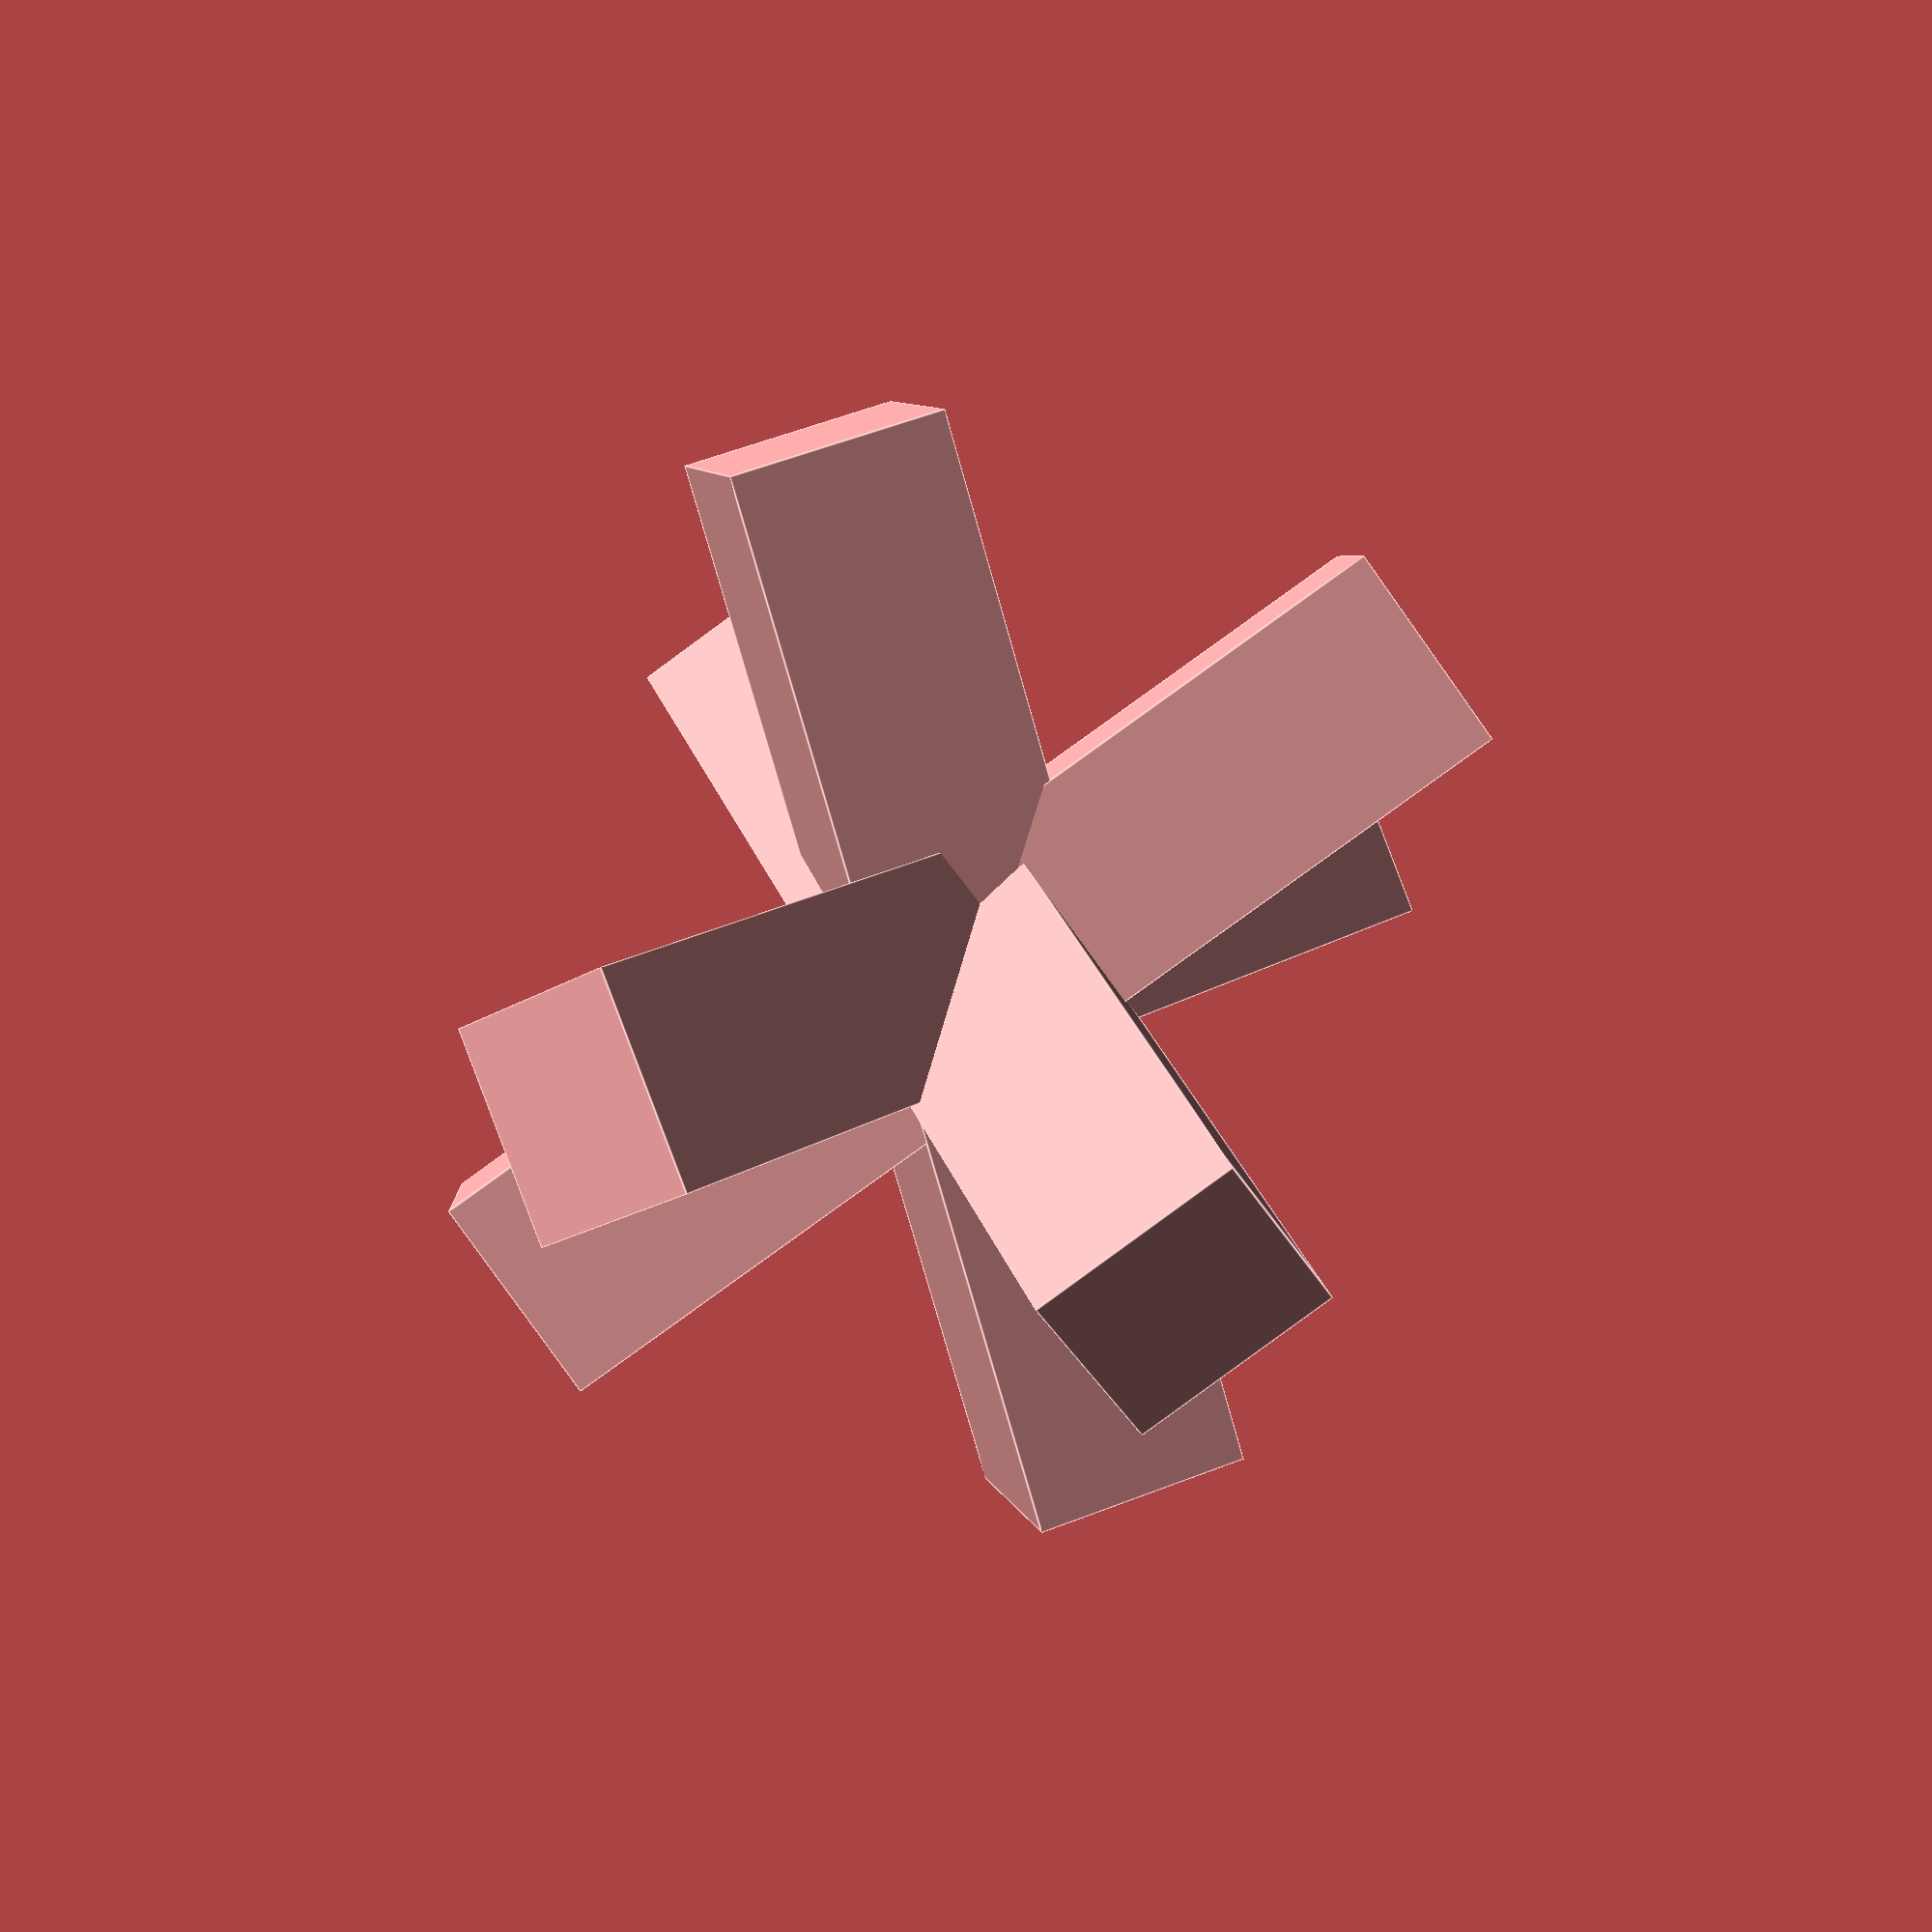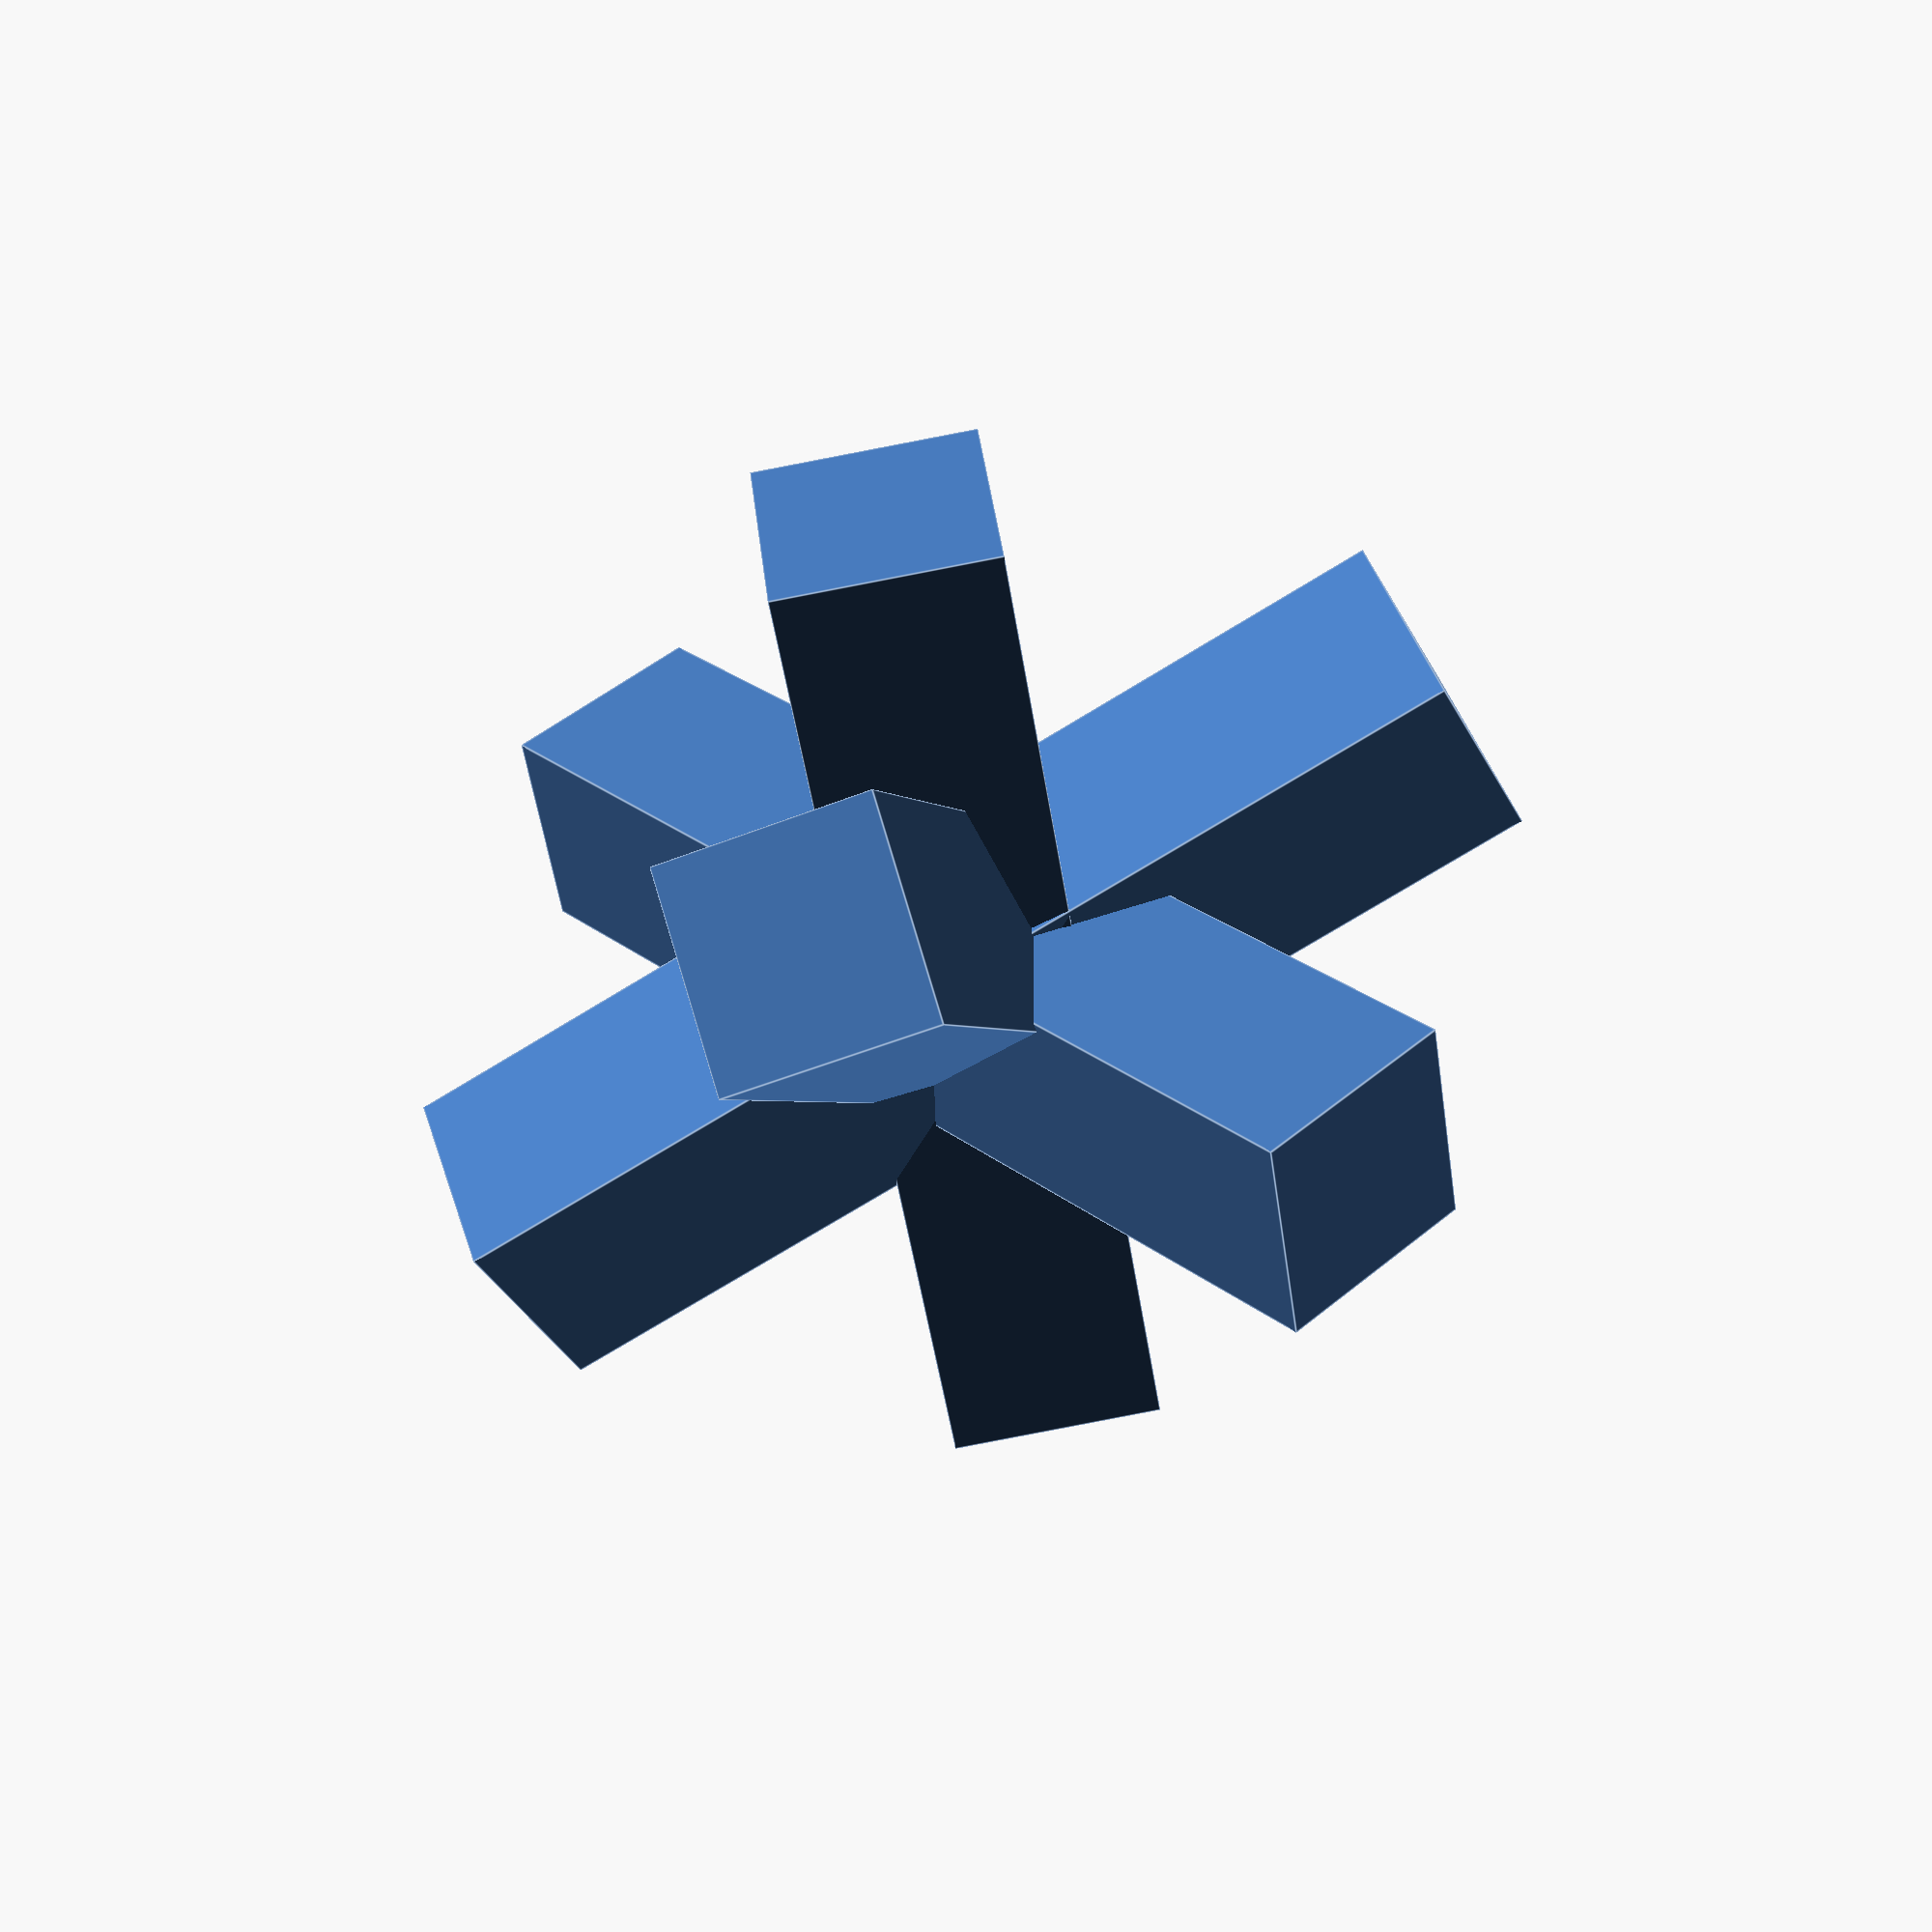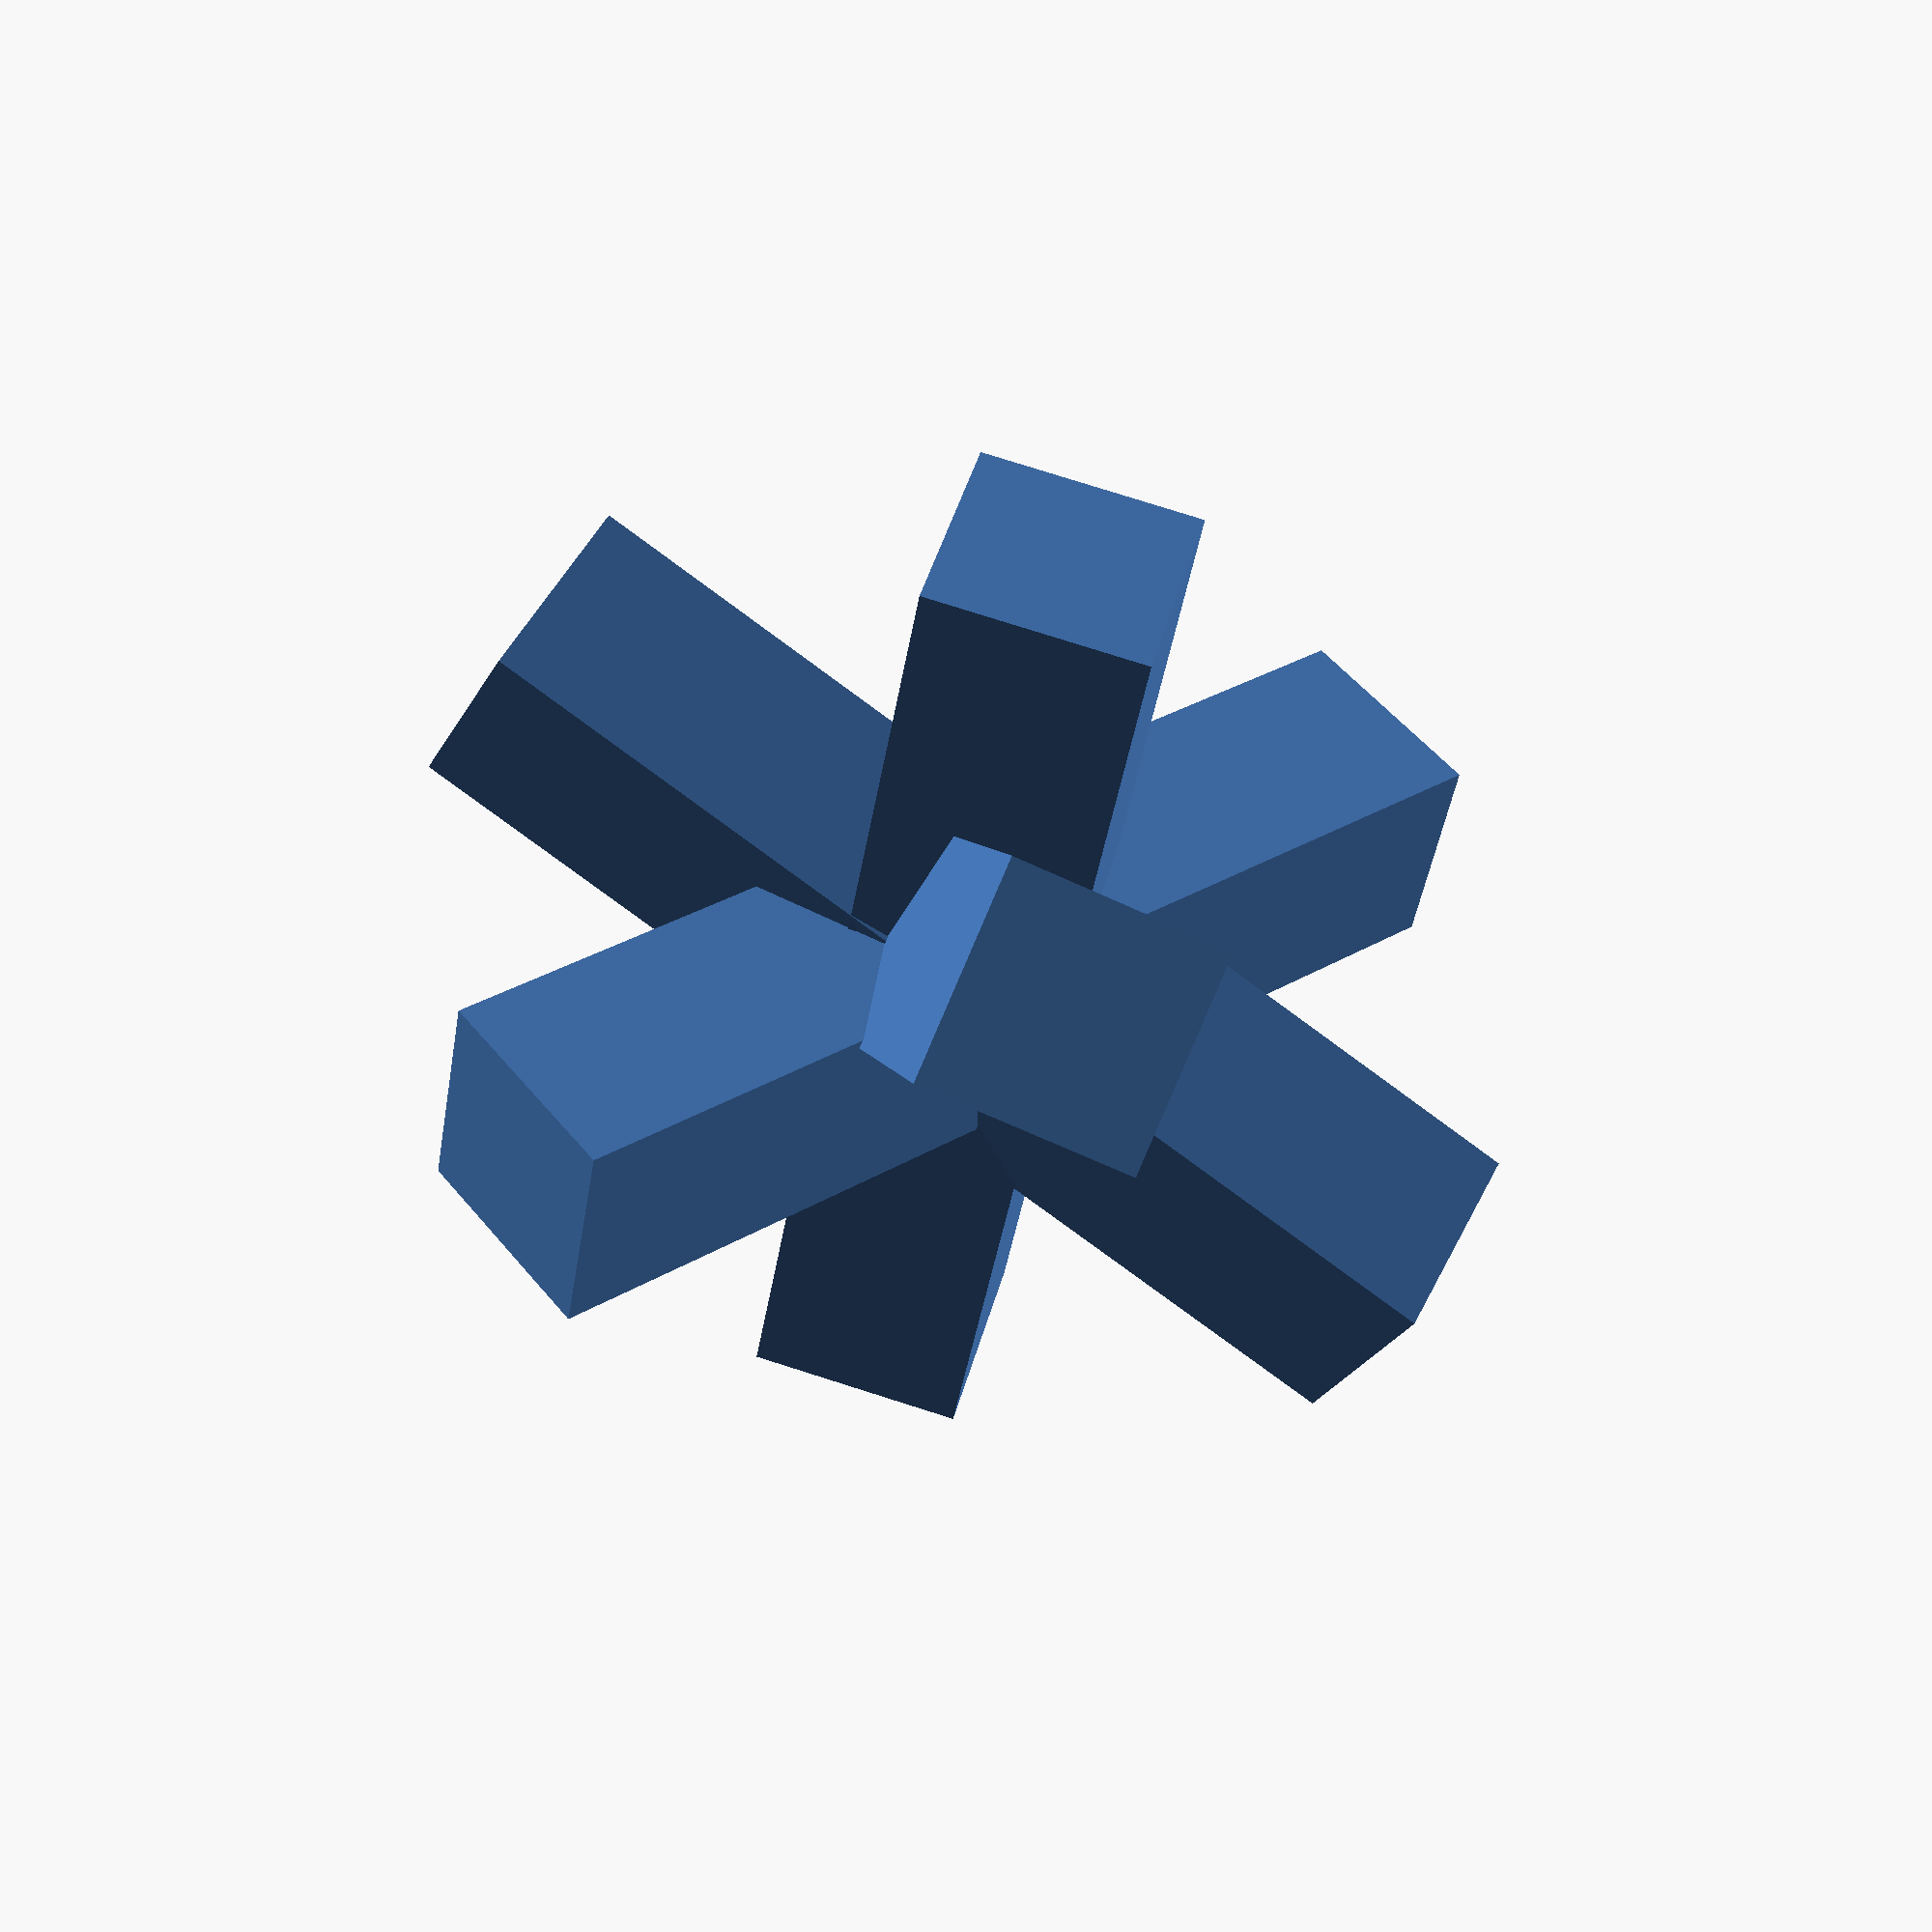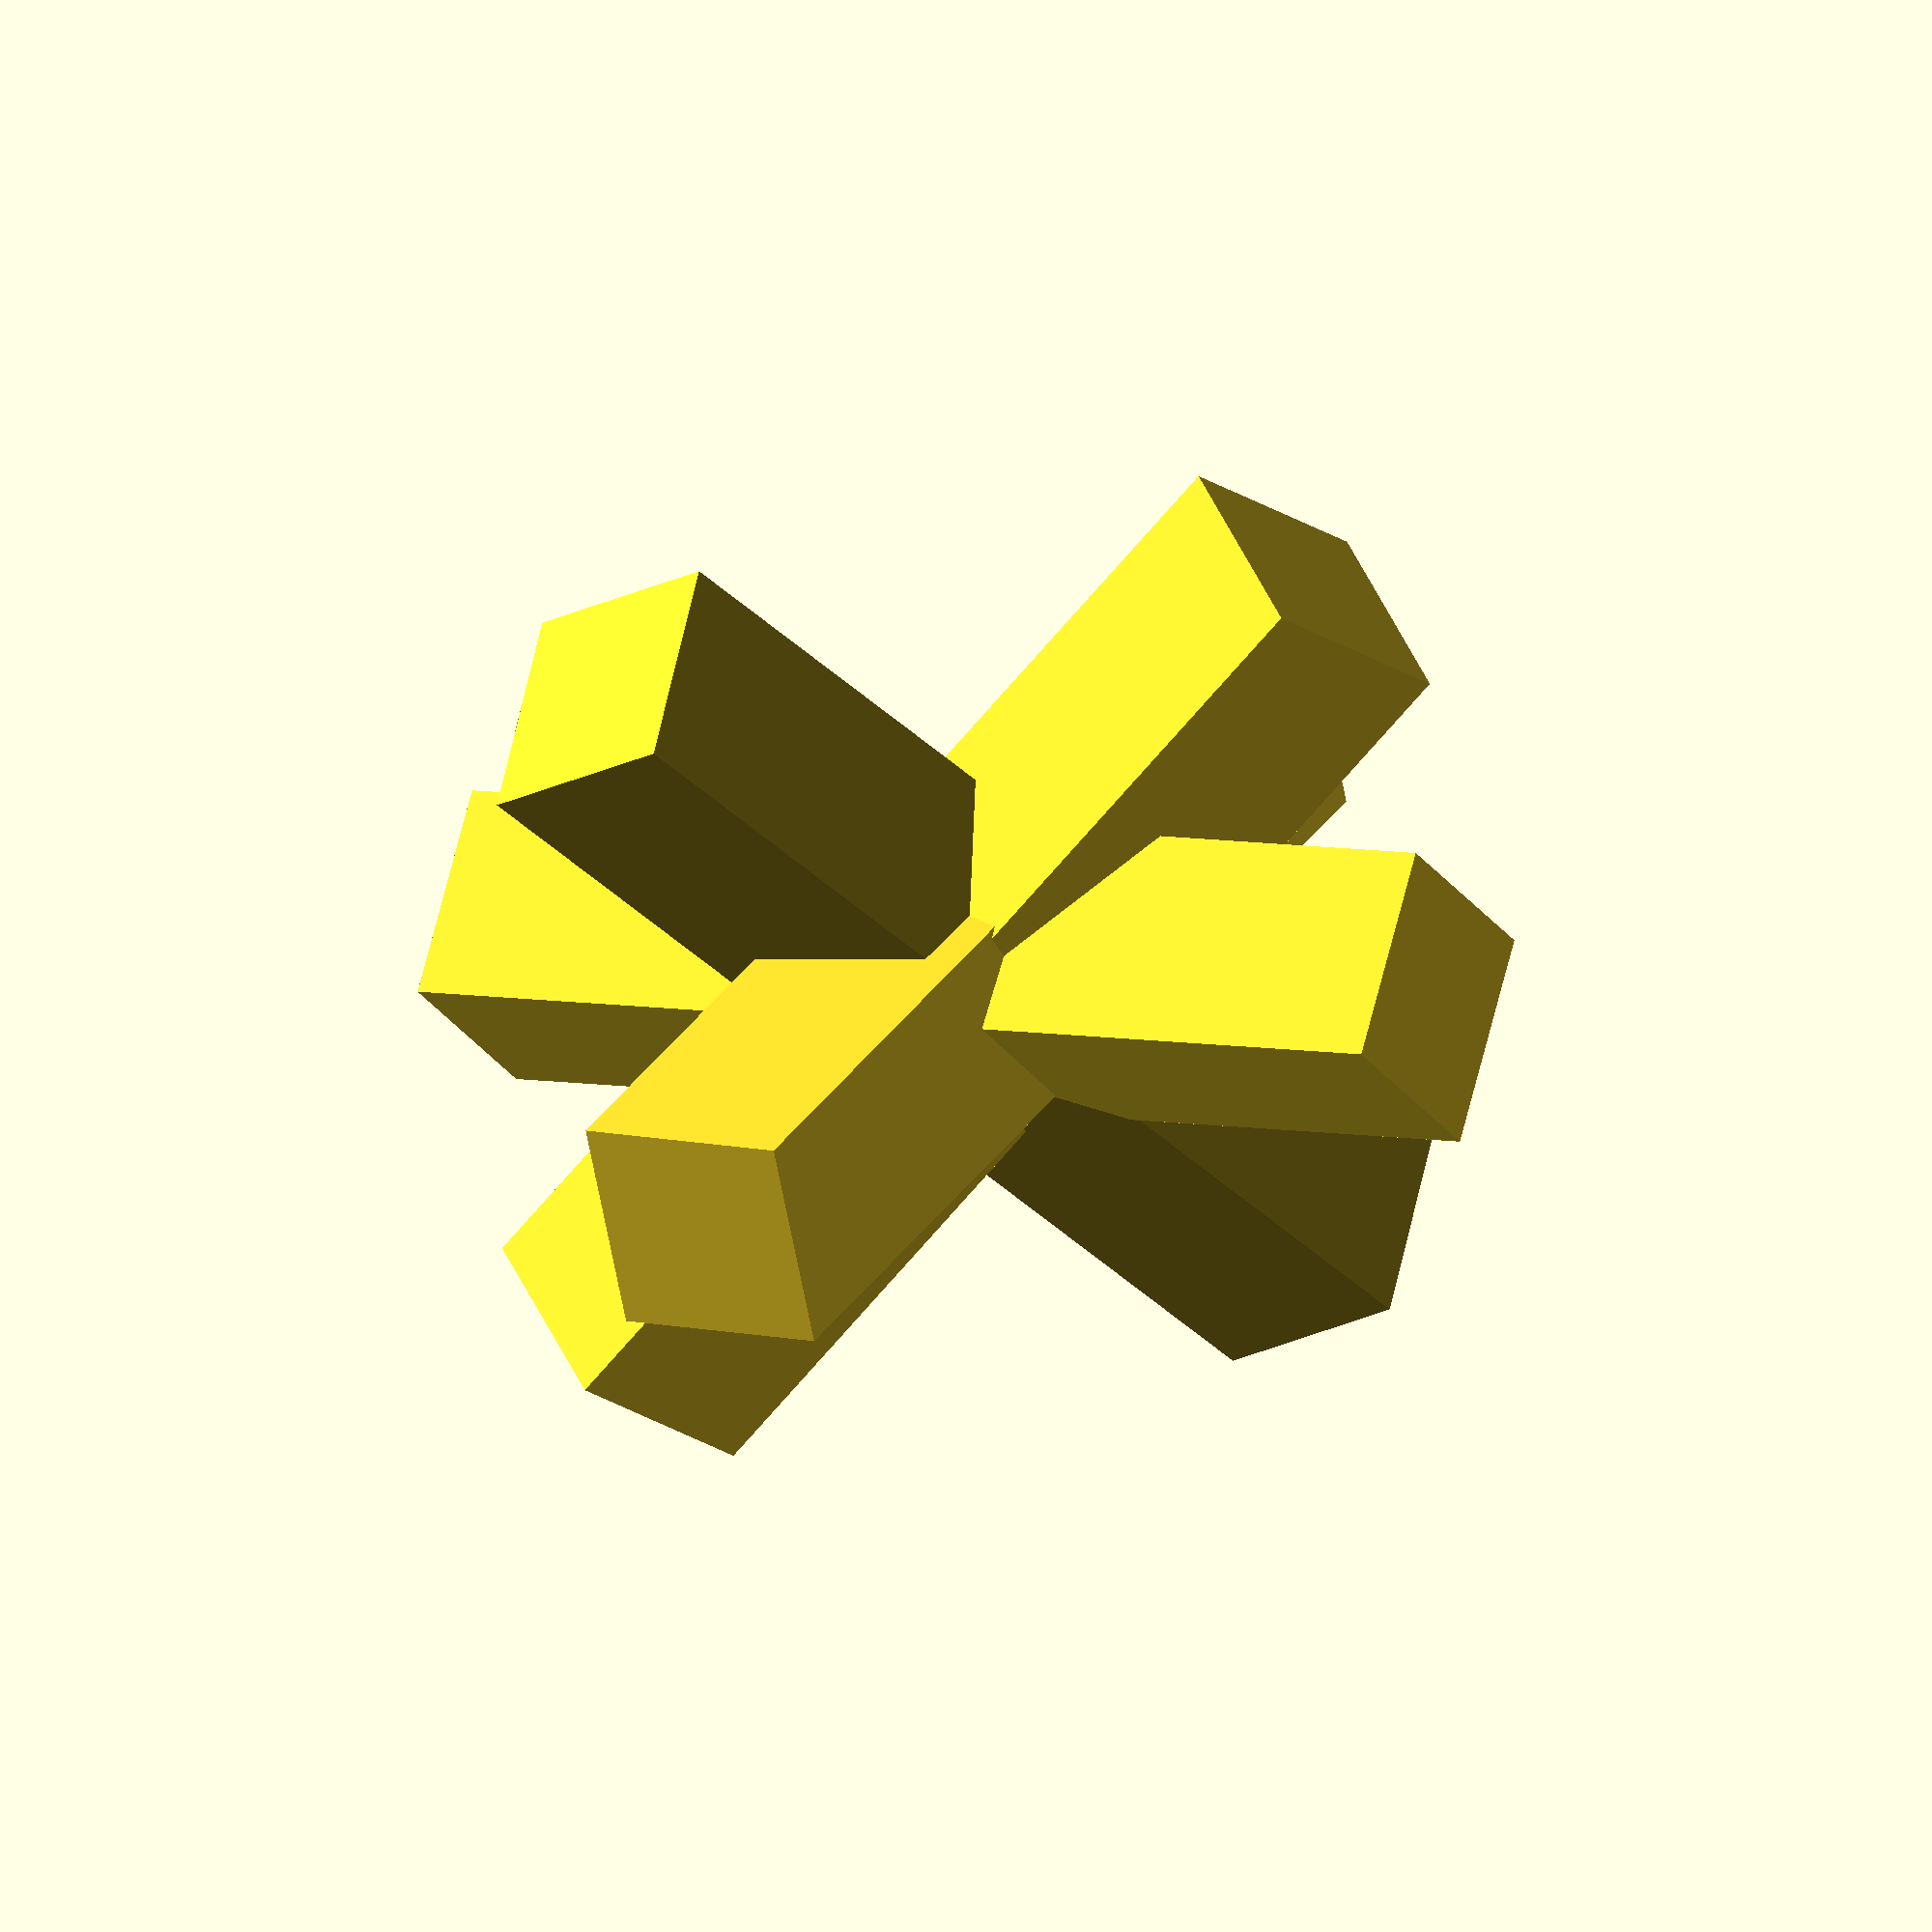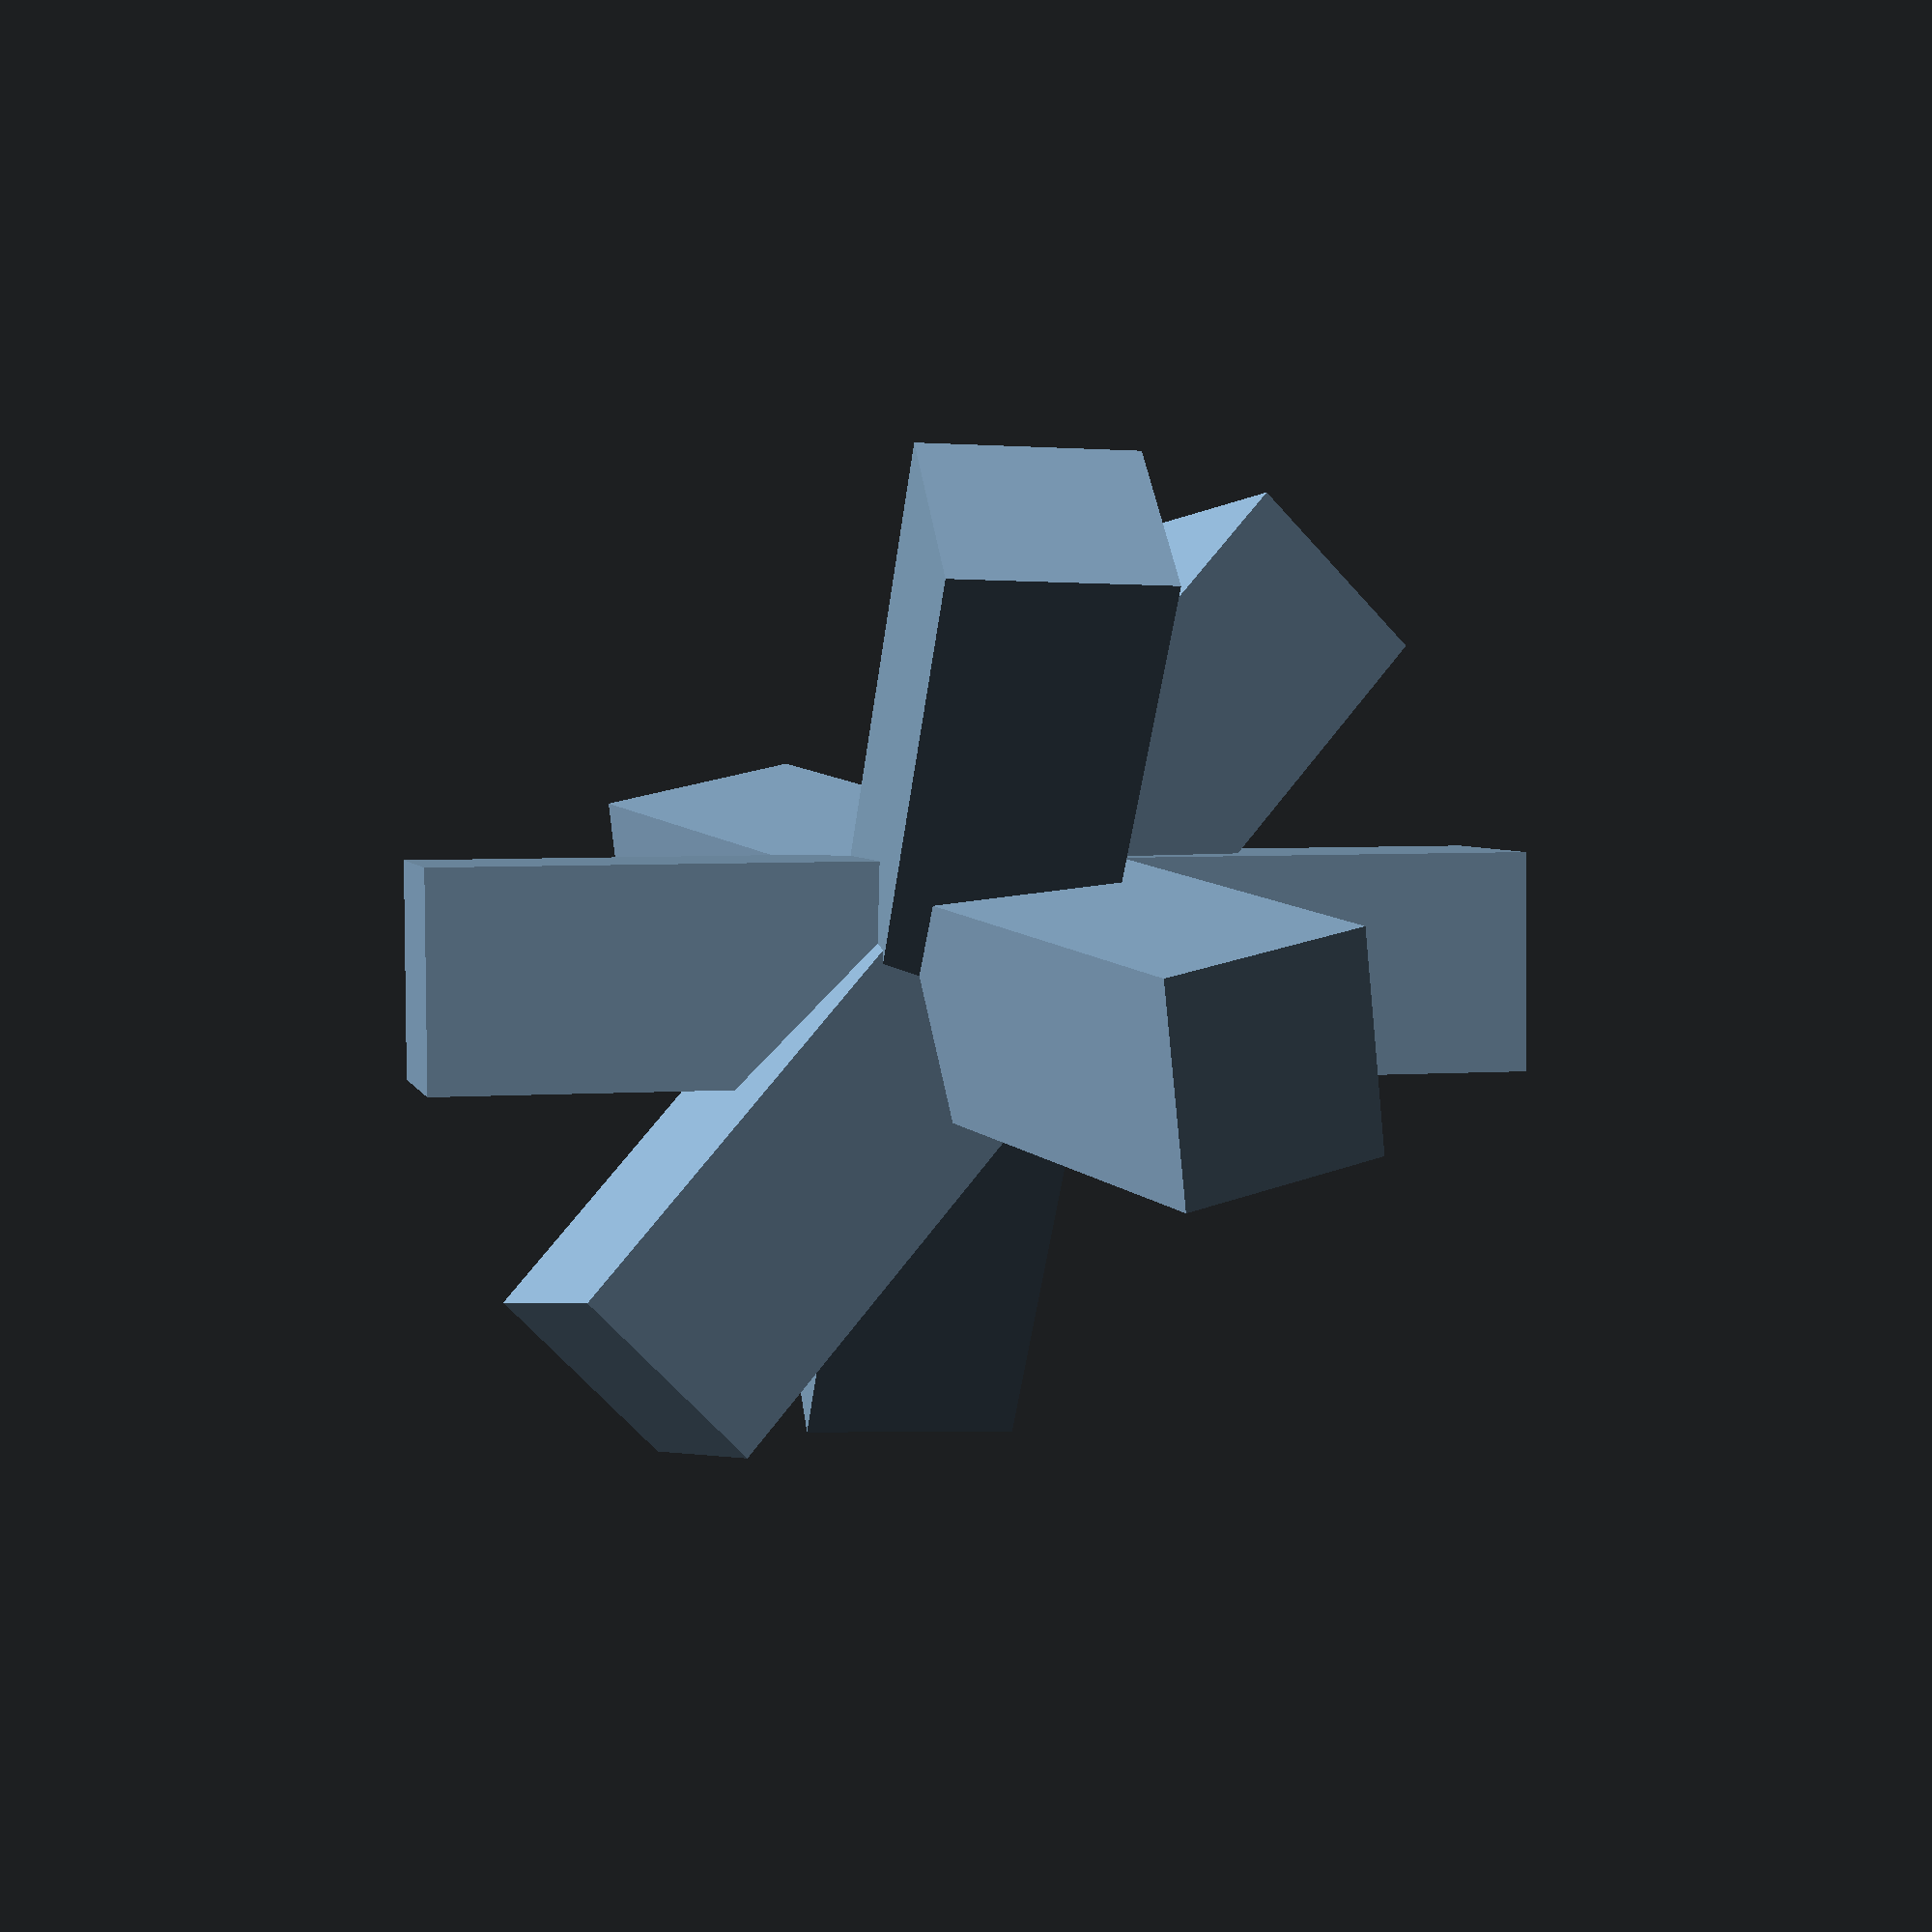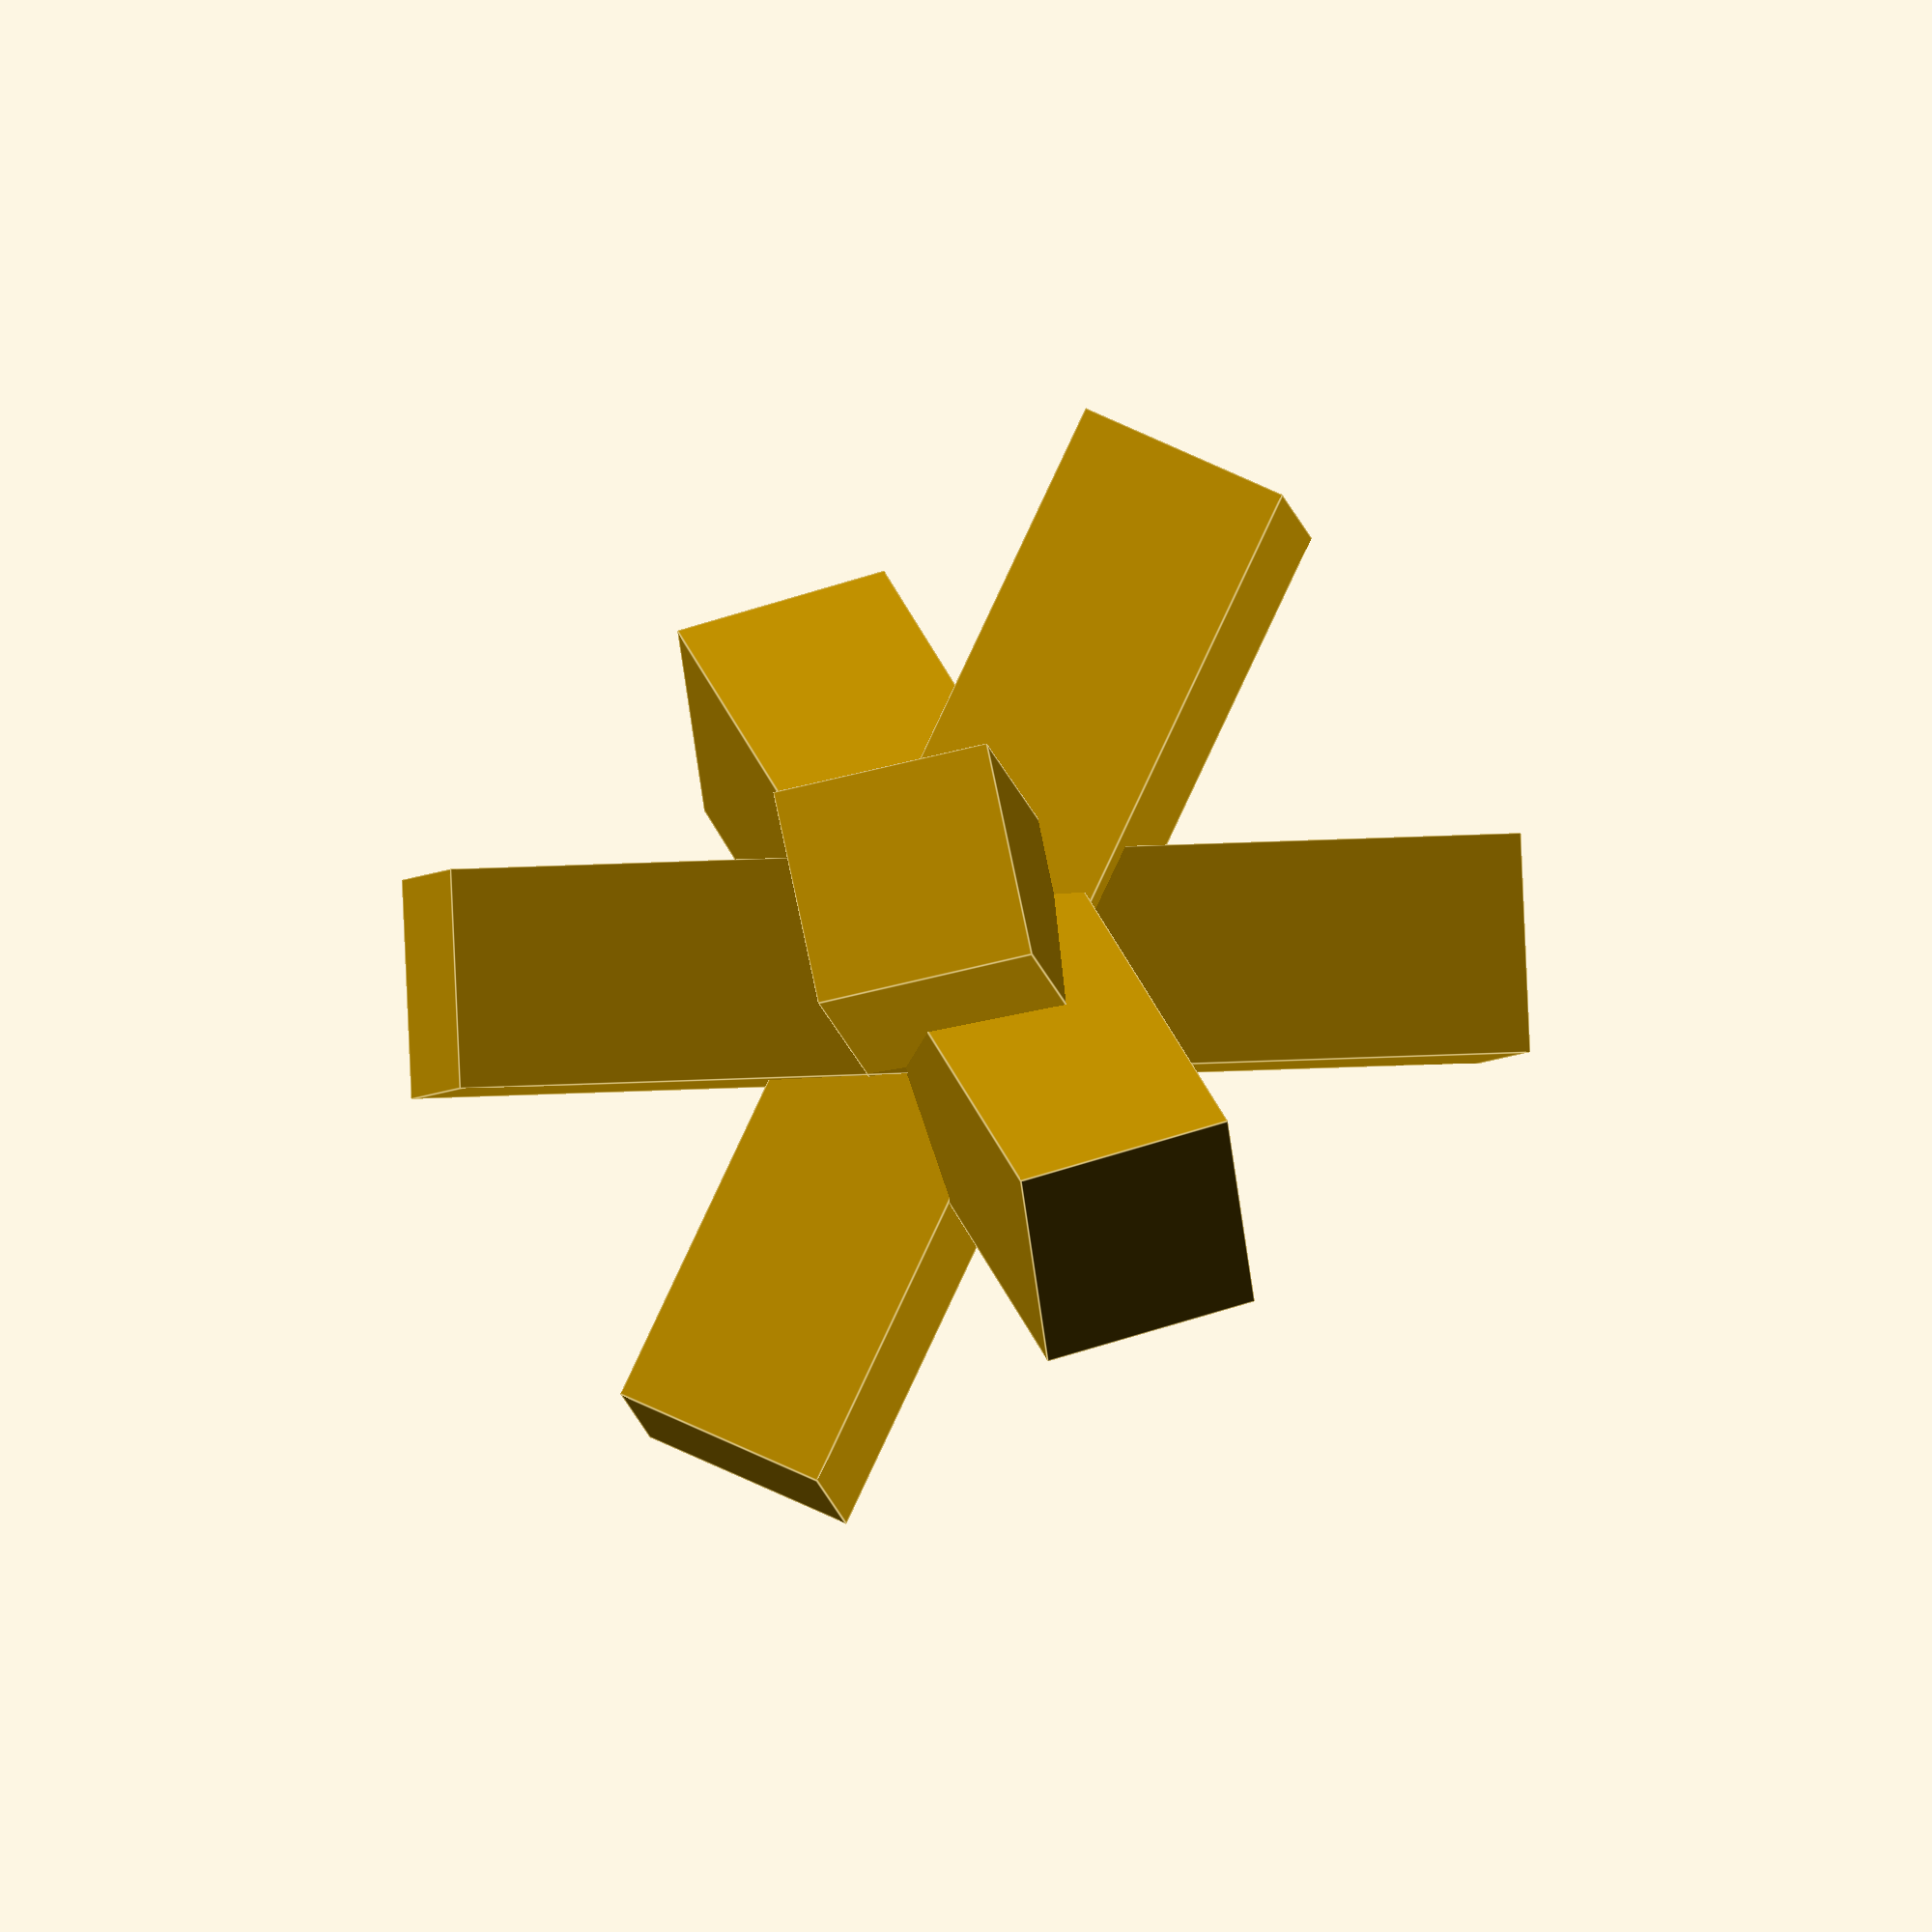
<openscad>
/*
 *  OpenSCAD (www.openscad.org)
 *  Copyright (C) 2009-2011 Clifford Wolf <clifford@clifford.at> and
 *                          Marius Kintel <marius@kintel.net>
 *
 *  This program is free software; you can redistribute it and/or modify
 *  it under the terms of the GNU General Public License as published by
 *  the Free Software Foundation; either version 2 of the License, or
 *  (at your option) any later version.
 *
 *  This program is distributed in the hope that it will be useful,
 *  but WITHOUT ANY WARRANTY; without even the implied warranty of
 *  MERCHANTABILITY or FITNESS FOR A PARTICULAR PURPOSE.  See the
 *  GNU General Public License for more details.
 *
 *  You should have received a copy of the GNU General Public License
 *  along with this program; if not, write to the Free Software
 *  Foundation, Inc., 59 Temple Place, Suite 330, Boston, MA  02111-1307  USA
 *
 */

intersection()for(i = [
			[0, 0, 0],
			[10, 20, 300],
			[200, 40, 57],
			[20, 88, 57]
		])
	rotate(i) cube([100, 20, 20], center = true);


</openscad>
<views>
elev=265.4 azim=128.5 roll=53.8 proj=p view=edges
elev=232.7 azim=313.0 roll=351.6 proj=p view=edges
elev=45.9 azim=321.6 roll=350.7 proj=p view=solid
elev=349.8 azim=159.2 roll=301.2 proj=o view=solid
elev=184.5 azim=134.5 roll=101.1 proj=p view=solid
elev=191.5 azim=115.3 roll=172.3 proj=o view=edges
</views>
